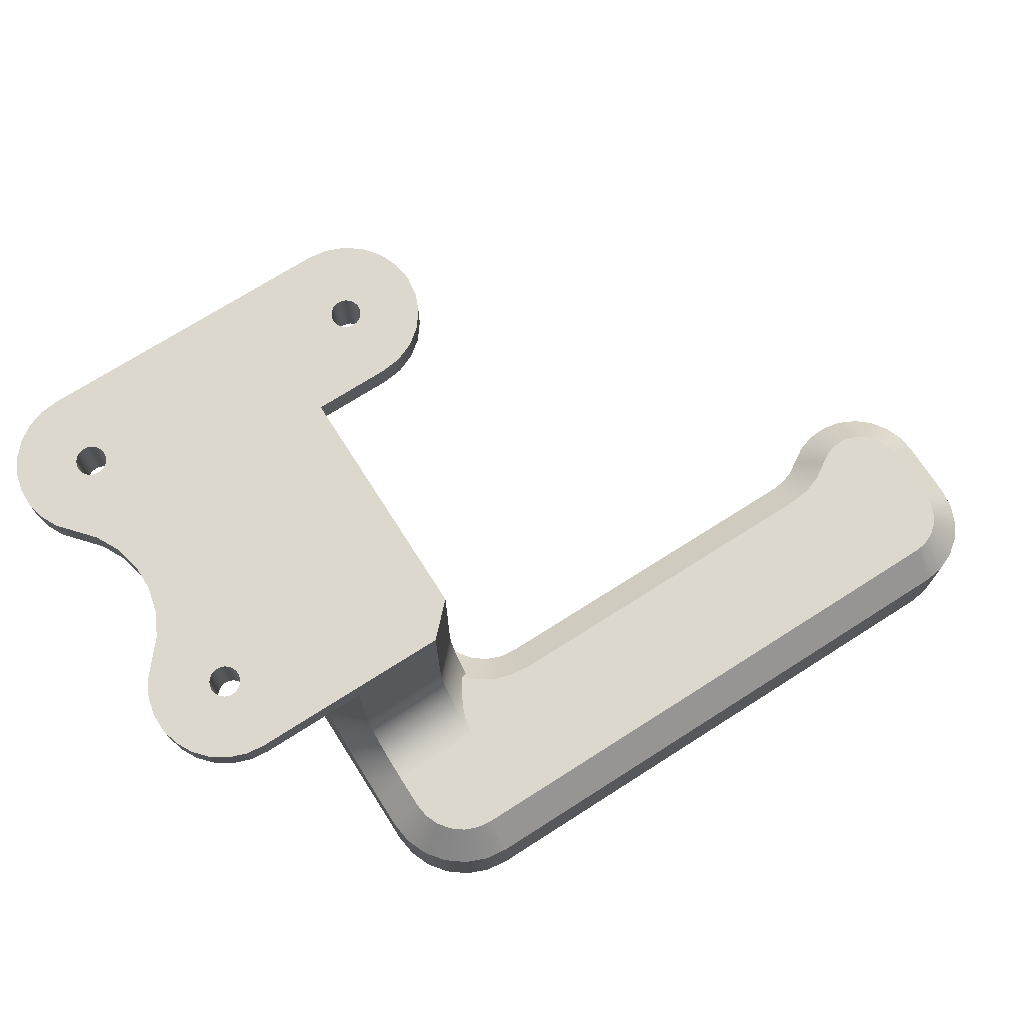
<metadata>
{"format":"obj","ext":"obj","renderer":"f3d","projection":"perspective","resolution":1024,"background":"white","views":[{"elev":72.1,"azim":147.5,"up":"+Y"}]}
</metadata>
<code>
g Body2
v 36.1 -0 48
v 36.1 5 53
v 22.13 5 53
v 22.13 0 48
v 18.9 5 52.57
v 15.88 5 51.33
v 13.3 5 49.34
v 11.31 5 46.75
v 10.06 5 43.74
v 9.635 5 40.5
v 10.06 5 37.26
v 11.31 5 34.25
v 13.3 5 31.66
v 15.88 5 29.67
v 18.9 5 28.43
v 22.13 5 28
v 22.13 0 33
v 20.19 0 33.26
v 18.38 0 34
v 16.83 0 35.2
v 15.64 0 36.75
v 14.89 0 38.56
v 14.63 0 40.5
v 14.89 0 42.44
v 15.64 0 44.25
v 16.83 0 45.8
v 18.38 0 47
v 20.19 0 47.74
v 34.63 5 28
v 34.63 0 33
v 22.13 10 28
v 34.63 10 28
v 22.13 10 53
v 18.9 10 52.57
v 15.88 10 51.33
v 13.3 10 49.34
v 11.31 10 46.75
v 10.06 10 43.74
v 9.635 10 40.5
v 10.06 10 37.26
v 11.31 10 34.25
v 13.3 10 31.66
v 15.88 10 29.67
v 18.9 10 28.43
v 39.63 0 53
v 54.63 0 53
v 58.17 5 53
v 72.13 5 53
v 72.13 10 53
v 59.63 0 -12
v 54.63 5 -17
v 72.13 5 -17
v 72.13 0 -12
v 75.11 5 -16.64
v 77.91 5 -15.59
v 80.38 5 -13.9
v 82.38 5 -11.67
v 83.79 5 -9.027
v 84.53 5 -6.127
v 84.56 5 -3.134
v 83.88 5 -0.2188
v 82.52 5 2.451
v 80.57 5 4.721
v 77.2 0 1.033
v 78.37 0 -0.3297
v 79.18 0 -1.931
v 79.59 0 -3.68
v 79.57 0 -5.476
v 79.13 0 -7.216
v 78.28 0 -8.8
v 77.08 0 -10.14
v 75.6 0 -11.15
v 73.92 0 -11.78
v 80.57 5 31.28
v 77.2 0 34.97
v 73.65 0 30.85
v 71.16 0 26.01
v 69.89 0 20.72
v 69.89 0 15.28
v 71.16 0 9.993
v 73.65 0 5.154
v 77.8 5 7.946
v 75.85 5 11.73
v 74.85 5 15.87
v 74.85 5 20.13
v 75.85 5 24.27
v 77.8 5 28.05
v 82.52 5 33.55
v 83.88 5 36.22
v 84.56 5 39.13
v 84.53 5 42.13
v 83.79 5 45.03
v 82.38 5 47.67
v 80.38 5 49.9
v 77.91 5 51.59
v 75.11 5 52.64
v 72.13 0 48
v 73.92 0 47.78
v 75.6 0 47.15
v 77.08 0 46.14
v 78.28 0 44.8
v 79.13 0 43.22
v 79.57 0 41.48
v 79.59 0 39.68
v 79.18 0 37.93
v 78.37 0 36.33
v 58.17 -0 48
v 80.57 10 31.28
v 82.52 10 33.55
v 83.88 10 36.22
v 84.56 10 39.13
v 84.53 10 42.13
v 83.79 10 45.03
v 82.38 10 47.67
v 80.38 10 49.9
v 77.91 10 51.59
v 75.11 10 52.64
v 80.57 10 4.721
v 77.8 10 7.946
v 75.85 10 11.73
v 74.85 10 15.87
v 74.85 10 20.13
v 75.85 10 24.27
v 77.8 10 28.05
v 72.13 10 -17
v 75.11 10 -16.64
v 77.91 10 -15.59
v 80.38 10 -13.9
v 82.38 10 -11.67
v 83.79 10 -9.027
v 84.53 10 -6.127
v 84.56 10 -3.134
v 83.88 10 -0.2188
v 82.52 10 2.451
v 54.63 -15 -17
v 39.63 -15 -17
v 39.63 10 -17
v 35.63 -25 -17.2
v 34.63 -26 -16.8
v 34.63 -23.68 -14.77
v 34.63 -21 -13.25
v 34.63 -18.06 -12.32
v 34.63 -15 -12
v 39.63 -17.59 -17.34
v 39.63 -20 -18.34
v 39.63 -22.07 -19.93
v 39.63 -23.66 -22
v 39.63 -24.66 -24.41
v 39.63 -25 -27
v 39.42 -25 -24.94
v 38.76 -25 -22.74
v 37.57 -25 -20.24
v 34.63 10 -12
v 34.63 -27.82 -13.96
v 34.63 -29.04 -11.5
v 34.63 -29.75 -9.228
v 34.63 -30 -7
v 34.63 -45 -7
v 34.63 -45 0.9289
v 34.63 0 45.93
v 59.63 -15 -12
v 59.63 -30 -27
v 54.63 -25 -27
v 54.63 -24.66 -24.41
v 54.63 -23.66 -22
v 54.63 -22.07 -19.93
v 54.63 -20 -18.34
v 54.63 -17.59 -17.34
v 59.63 -18.88 -12.51
v 59.63 -22.5 -14.01
v 59.63 -25.61 -16.39
v 59.63 -27.99 -19.5
v 59.63 -29.49 -23.12
v 59.63 -30 -32.61
v 54.63 -25 -32.61
v 45.24 -30 -47
v 45.24 -25 -42
v 47.67 -25 -41.68
v 49.94 -25 -40.74
v 51.88 -25 -39.25
v 53.38 -25 -37.3
v 54.31 -25 -35.04
v 59.14 -30 -36.33
v 57.71 -30 -39.8
v 55.42 -30 -42.79
v 52.44 -30 -45.07
v 48.97 -30 -46.51
v -47.87 -30 -47
v -47.87 -25 -42
v -60.37 -30 -34.5
v -55.37 -25 -34.5
v -55.11 -25 -36.44
v -54.36 -25 -38.25
v -53.17 -25 -39.8
v -51.62 -25 -41
v -49.81 -25 -41.74
v -51.1 -30 -46.57
v -54.12 -30 -45.33
v -56.7 -30 -43.34
v -58.69 -30 -40.75
v -59.94 -30 -37.74
v -60.37 -30 -24.5
v -55.37 -25 -24.5
v -40.16 -30 -14.8
v -43.29 -25 -18.7
v -44.87 -25 -17.74
v -46.63 -25 -17.19
v -48.48 -25 -17.09
v -50.29 -25 -17.46
v -51.96 -25 -18.26
v -53.38 -25 -19.44
v -54.46 -25 -20.94
v -55.14 -25 -22.67
v -59.98 -30 -21.43
v -58.85 -30 -18.55
v -57.04 -30 -16.04
v -54.67 -30 -14.05
v -51.88 -30 -12.71
v -48.85 -30 -12.11
v -45.76 -30 -12.27
v -42.8 -30 -13.18
v -38.26 -30 -16
v -36.14 -30 -16.75
v -33.91 -30 -17
v -33.91 -25 -22
v -37.26 -25 -21.62
v -40.44 -25 -20.5
v 24.63 -30 -17
v 24.63 -25 -22
v 33.32 -25 -19.23
v 30.63 -25 -20.75
v 27.7 -25 -21.68
v 27.22 -30 -16.66
v 29.63 -30 -15.66
v 31.71 -30 -14.07
v 33.3 -30 -12
v 34.29 -30 -9.588
v 24.63 -45 -17
v 27.22 -45 -16.66
v 29.63 -45 -15.66
v 31.71 -45 -14.07
v 33.3 -45 -12
v 34.29 -45 -9.588
v -33.91 -45 -17
v -40.16 -45 -14.8
v -38.26 -45 -16
v -36.14 -45 -16.75
v -60.37 -45 -24.5
v -59.98 -45 -21.43
v -58.85 -45 -18.55
v -57.04 -45 -16.04
v -54.67 -45 -14.05
v -51.88 -45 -12.71
v -48.85 -45 -12.11
v -45.76 -45 -12.27
v -42.8 -45 -13.18
v -60.37 -45 -34.5
v -47.87 -45 -47
v -51.1 -45 -46.57
v -54.12 -45 -45.33
v -56.7 -45 -43.34
v -58.69 -45 -40.75
v -59.94 -45 -37.74
v 45.24 -45 -47
v 59.63 -45 -32.61
v 59.14 -45 -36.33
v 57.71 -45 -39.8
v 55.42 -45 -42.79
v 52.44 -45 -45.07
v 48.97 -45 -46.51
v 59.63 0 45.93
v 59.63 -45 0.9289
v 39.63 -50 -7
v 39.63 -50 3
v 24.63 -50 -22
v 28.52 -50 -21.49
v 32.13 -50 -19.99
v 35.24 -50 -17.61
v 37.63 -50 -14.5
v 39.12 -50 -10.88
v -33.91 -50 -22
v -43.29 -50 -18.7
v -40.44 -50 -20.5
v -37.26 -50 -21.62
v -55.37 -50 -24.5
v -55.14 -50 -22.67
v -54.46 -50 -20.94
v -53.38 -50 -19.44
v -51.96 -50 -18.26
v -50.29 -50 -17.46
v -48.48 -50 -17.09
v -46.63 -50 -17.19
v -44.87 -50 -17.74
v -55.37 -50 -34.5
v -47.87 -50 -42
v -49.81 -50 -41.74
v -51.62 -50 -41
v -53.17 -50 -39.8
v -54.36 -50 -38.25
v -55.11 -50 -36.44
v 45.24 -50 -42
v 54.63 -50 -32.61
v 54.31 -50 -35.04
v 53.38 -50 -37.3
v 51.88 -50 -39.25
v 49.94 -50 -40.74
v 47.67 -50 -41.68
v 54.63 -50 3
v 19.63 0 40.5
v 19.72 0 41.15
v 19.97 0 41.75
v 20.37 0 42.27
v 20.88 0 42.67
v 21.49 0 42.91
v 22.13 0 43
v 22.78 0 42.91
v 23.38 0 42.67
v 23.9 0 42.27
v 24.3 0 41.75
v 24.55 0 41.15
v 24.63 0 40.5
v 24.55 0 39.85
v 24.3 0 39.25
v 23.9 0 38.73
v 23.38 0 38.33
v 22.78 0 38.09
v 22.13 0 38
v 21.49 0 38.09
v 20.88 0 38.33
v 20.37 0 38.73
v 19.97 0 39.25
v 19.72 0 39.85
v 69.63 10 40.5
v 69.72 10 41.15
v 69.97 10 41.75
v 70.37 10 42.27
v 70.88 10 42.67
v 71.49 10 42.91
v 72.13 10 43
v 72.78 10 42.91
v 73.38 10 42.67
v 73.9 10 42.27
v 74.3 10 41.75
v 74.55 10 41.15
v 74.63 10 40.5
v 74.55 10 39.85
v 74.3 10 39.25
v 73.9 10 38.73
v 73.38 10 38.33
v 72.78 10 38.09
v 72.13 10 38
v 71.49 10 38.09
v 70.88 10 38.33
v 70.37 10 38.73
v 69.97 10 39.25
v 69.72 10 39.85
v 69.63 0 40.5
v 69.72 0 39.85
v 69.97 0 39.25
v 70.37 0 38.73
v 70.88 0 38.33
v 71.49 0 38.09
v 72.13 0 38
v 72.78 0 38.09
v 73.38 0 38.33
v 73.9 0 38.73
v 74.3 0 39.25
v 74.55 0 39.85
v 74.63 0 40.5
v 74.55 0 41.15
v 74.3 0 41.75
v 73.9 0 42.27
v 73.38 0 42.67
v 72.78 0 42.91
v 72.13 0 43
v 71.49 0 42.91
v 70.88 0 42.67
v 70.37 0 42.27
v 69.97 0 41.75
v 69.72 0 41.15
v 69.63 10 -4.5
v 69.72 10 -3.853
v 69.97 10 -3.25
v 70.37 10 -2.732
v 70.88 10 -2.335
v 71.49 10 -2.085
v 72.13 10 -2
v 72.78 10 -2.085
v 73.38 10 -2.335
v 73.9 10 -2.732
v 74.3 10 -3.25
v 74.55 10 -3.853
v 74.63 10 -4.5
v 74.55 10 -5.147
v 74.3 10 -5.75
v 73.9 10 -6.268
v 73.38 10 -6.665
v 72.78 10 -6.915
v 72.13 10 -7
v 71.49 10 -6.915
v 70.88 10 -6.665
v 70.37 10 -6.268
v 69.97 10 -5.75
v 69.72 10 -5.147
v 69.63 0 -4.5
v 69.72 0 -5.147
v 69.97 0 -5.75
v 70.37 0 -6.268
v 70.88 0 -6.665
v 71.49 0 -6.915
v 72.13 0 -7
v 72.78 0 -6.915
v 73.38 0 -6.665
v 73.9 0 -6.268
v 74.3 0 -5.75
v 74.55 0 -5.147
v 74.63 0 -4.5
v 74.55 0 -3.853
v 74.3 0 -3.25
v 73.9 0 -2.732
v 73.38 0 -2.335
v 72.78 0 -2.085
v 72.13 0 -2
v 71.49 0 -2.085
v 70.88 0 -2.335
v 70.37 0 -2.732
v 69.97 0 -3.25
v 69.72 0 -3.853
v 19.63 10 40.5
v 19.72 10 41.15
v 19.97 10 41.75
v 20.37 10 42.27
v 20.88 10 42.67
v 21.49 10 42.91
v 22.13 10 43
v 22.78 10 42.91
v 23.38 10 42.67
v 23.9 10 42.27
v 24.3 10 41.75
v 24.55 10 41.15
v 24.63 10 40.5
v 24.55 10 39.85
v 24.3 10 39.25
v 23.9 10 38.73
v 23.38 10 38.33
v 22.78 10 38.09
v 22.13 10 38
v 21.49 10 38.09
v 20.88 10 38.33
v 20.37 10 38.73
v 19.97 10 39.25
v 19.72 10 39.85
f 2 3 1
f 1 3 4
f 4 3 28
f 28 3 5
f 28 5 27
f 27 5 6
f 27 6 26
f 26 6 7
f 26 7 25
f 25 7 8
f 25 8 24
f 24 8 9
f 24 9 23
f 23 9 10
f 23 10 22
f 22 10 11
f 22 11 21
f 21 11 12
f 21 12 20
f 20 12 13
f 20 13 19
f 19 13 14
f 19 14 18
f 18 14 15
f 18 15 17
f 17 15 16
f 30 17 29
f 29 17 16
f 29 16 32
f 32 16 31
f 31 16 44
f 44 16 15
f 44 15 43
f 43 15 14
f 43 14 42
f 42 14 13
f 42 13 41
f 41 13 12
f 41 12 40
f 40 12 11
f 40 11 39
f 39 11 10
f 39 10 38
f 38 10 9
f 38 9 37
f 37 9 8
f 37 8 36
f 36 8 7
f 36 7 35
f 35 7 6
f 35 6 34
f 34 6 5
f 34 5 33
f 33 5 3
f 3 2 33
f 33 2 47
f 33 47 49
f 49 47 48
f 45 46 2
f 2 46 47
f 51 52 50
f 50 52 53
f 53 52 73
f 73 52 54
f 73 54 72
f 72 54 55
f 72 55 71
f 71 55 56
f 71 56 70
f 70 56 57
f 70 57 69
f 69 57 58
f 69 58 68
f 68 58 59
f 68 59 67
f 67 59 60
f 67 60 66
f 66 60 61
f 66 61 65
f 65 61 62
f 65 62 64
f 64 62 63
f 74 75 87
f 87 75 76
f 87 76 86
f 86 76 77
f 86 77 85
f 85 77 78
f 85 78 84
f 84 78 79
f 84 79 83
f 83 79 80
f 83 80 82
f 82 80 81
f 82 81 63
f 63 81 64
f 75 74 106
f 106 74 88
f 106 88 105
f 105 88 89
f 105 89 104
f 104 89 90
f 104 90 103
f 103 90 91
f 103 91 102
f 102 91 92
f 102 92 101
f 101 92 93
f 101 93 100
f 100 93 94
f 100 94 99
f 99 94 95
f 99 95 98
f 98 95 96
f 98 96 97
f 97 96 48
f 107 97 47
f 47 97 48
f 49 48 117
f 117 48 96
f 117 96 116
f 116 96 95
f 116 95 115
f 115 95 94
f 115 94 114
f 114 94 93
f 114 93 113
f 113 93 92
f 113 92 112
f 112 92 91
f 112 91 111
f 111 91 90
f 111 90 110
f 110 90 89
f 110 89 109
f 109 89 88
f 109 88 108
f 108 88 74
f 108 74 124
f 124 74 87
f 124 87 123
f 123 87 86
f 123 86 122
f 122 86 85
f 122 85 121
f 121 85 84
f 121 84 120
f 120 84 83
f 120 83 119
f 119 83 82
f 119 82 118
f 118 82 63
f 118 63 134
f 134 63 62
f 134 62 133
f 133 62 61
f 133 61 132
f 132 61 60
f 132 60 131
f 131 60 59
f 131 59 130
f 130 59 58
f 130 58 129
f 129 58 57
f 129 57 128
f 128 57 56
f 128 56 127
f 127 56 55
f 127 55 126
f 126 55 54
f 126 54 125
f 125 54 52
f 52 51 125
f 125 51 137
f 137 51 136
f 136 51 135
f 139 140 138
f 138 140 146
f 138 146 152
f 152 146 147
f 152 147 151
f 151 147 148
f 151 148 150
f 150 148 149
f 146 140 145
f 145 140 141
f 145 141 144
f 144 141 142
f 144 142 136
f 136 142 143
f 153 137 143
f 143 137 136
f 32 153 29
f 29 153 143
f 29 143 30
f 30 143 157
f 30 157 159
f 159 157 158
f 143 142 157
f 157 142 141
f 157 141 156
f 156 141 155
f 155 141 140
f 155 140 154
f 154 140 139
f 159 160 30
f 161 135 50
f 50 135 51
f 162 163 173
f 173 163 164
f 173 164 172
f 172 164 165
f 172 165 171
f 171 165 166
f 171 166 170
f 170 166 167
f 170 167 169
f 169 167 168
f 169 168 161
f 161 168 135
f 175 163 174
f 174 163 162
f 177 178 176
f 176 178 187
f 187 178 179
f 187 179 186
f 186 179 180
f 186 180 185
f 185 180 181
f 185 181 184
f 184 181 182
f 184 182 183
f 183 182 175
f 183 175 174
f 188 189 176
f 176 189 177
f 190 191 201
f 201 191 192
f 201 192 200
f 200 192 193
f 200 193 199
f 199 193 194
f 199 194 198
f 198 194 195
f 198 195 197
f 197 195 196
f 197 196 188
f 188 196 189
f 203 191 202
f 202 191 190
f 204 205 221
f 221 205 206
f 221 206 220
f 220 206 207
f 220 207 219
f 219 207 208
f 219 208 218
f 218 208 209
f 218 209 217
f 217 209 210
f 217 210 216
f 216 210 211
f 216 211 215
f 215 211 212
f 215 212 214
f 214 212 213
f 214 213 202
f 202 213 203
f 205 204 227
f 227 204 222
f 227 222 226
f 226 222 223
f 226 223 225
f 225 223 224
f 229 225 228
f 228 225 224
f 157 156 237
f 237 156 155
f 237 155 236
f 236 155 154
f 236 154 235
f 235 154 139
f 235 139 230
f 230 139 138
f 235 230 234
f 234 230 231
f 234 231 233
f 233 231 232
f 233 232 228
f 228 232 229
f 158 157 243
f 243 157 237
f 243 237 242
f 242 237 236
f 242 236 241
f 241 236 235
f 241 235 240
f 240 235 234
f 240 234 239
f 239 234 233
f 239 233 238
f 238 233 228
f 228 224 238
f 238 224 244
f 244 224 247
f 247 224 223
f 247 223 246
f 246 223 222
f 246 222 245
f 245 222 204
f 245 204 256
f 256 204 221
f 256 221 255
f 255 221 220
f 255 220 254
f 254 220 219
f 254 219 253
f 253 219 218
f 253 218 252
f 252 218 217
f 252 217 251
f 251 217 216
f 251 216 250
f 250 216 215
f 250 215 249
f 249 215 214
f 249 214 248
f 248 214 202
f 202 190 248
f 248 190 257
f 257 190 263
f 263 190 201
f 263 201 262
f 262 201 200
f 262 200 261
f 261 200 199
f 261 199 260
f 260 199 198
f 260 198 259
f 259 198 197
f 259 197 258
f 258 197 188
f 188 176 258
f 258 176 264
f 264 176 270
f 270 176 187
f 270 187 269
f 269 187 186
f 269 186 268
f 268 186 185
f 268 185 267
f 267 185 184
f 267 184 266
f 266 184 183
f 266 183 265
f 265 183 174
f 174 162 265
f 265 162 173
f 265 173 272
f 272 173 172
f 272 172 171
f 171 170 272
f 272 170 169
f 272 169 271
f 271 169 161
f 271 161 50
f 158 273 159
f 159 273 274
f 273 158 280
f 280 158 243
f 280 243 279
f 279 243 242
f 279 242 278
f 278 242 241
f 278 241 277
f 277 241 240
f 277 240 276
f 276 240 239
f 276 239 275
f 275 239 238
f 281 275 244
f 244 275 238
f 281 244 284
f 284 244 247
f 284 247 283
f 283 247 246
f 283 246 282
f 282 246 245
f 248 285 249
f 249 285 286
f 249 286 250
f 250 286 287
f 250 287 251
f 251 287 288
f 251 288 252
f 252 288 289
f 252 289 253
f 253 289 290
f 253 290 254
f 254 290 291
f 254 291 255
f 255 291 292
f 255 292 256
f 256 292 293
f 256 293 245
f 245 293 282
f 294 285 257
f 257 285 248
f 258 295 259
f 259 295 296
f 259 296 260
f 260 296 297
f 260 297 261
f 261 297 298
f 261 298 262
f 262 298 299
f 262 299 263
f 263 299 300
f 263 300 257
f 257 300 294
f 301 295 264
f 264 295 258
f 265 302 266
f 266 302 303
f 266 303 267
f 267 303 304
f 267 304 268
f 268 304 305
f 268 305 269
f 269 305 306
f 269 306 270
f 270 306 307
f 270 307 264
f 264 307 301
f 308 302 272
f 272 302 265
f 45 1 274
f 274 1 160
f 274 160 159
f 45 2 1
f 272 271 308
f 308 271 107
f 308 107 46
f 46 107 47
f 274 273 308
f 308 273 280
f 308 280 302
f 302 280 279
f 302 279 278
f 278 277 302
f 302 277 276
f 302 276 275
f 281 295 275
f 275 295 301
f 275 301 303
f 303 301 304
f 304 301 305
f 305 301 306
f 306 301 307
f 284 285 281
f 281 285 294
f 281 294 295
f 295 294 300
f 295 300 299
f 284 283 285
f 285 283 286
f 286 283 287
f 287 283 288
f 288 283 282
f 288 282 289
f 289 282 293
f 289 293 290
f 290 293 292
f 290 292 291
f 299 298 295
f 295 298 297
f 295 297 296
f 303 302 275
f 274 308 45
f 45 308 46
f 163 149 164
f 164 149 148
f 164 148 165
f 165 148 147
f 165 147 166
f 166 147 146
f 166 146 167
f 167 146 145
f 167 145 168
f 168 145 144
f 168 144 135
f 135 144 136
f 232 150 229
f 229 150 149
f 229 149 225
f 225 149 191
f 225 191 203
f 150 232 151
f 151 232 231
f 151 231 152
f 152 231 230
f 152 230 138
f 163 175 149
f 149 175 182
f 149 182 181
f 180 177 181
f 181 177 192
f 181 192 149
f 149 192 191
f 180 179 177
f 177 179 178
f 177 189 192
f 192 189 193
f 193 189 194
f 194 189 195
f 195 189 196
f 225 203 226
f 226 203 213
f 226 213 227
f 227 213 212
f 227 212 211
f 227 211 205
f 205 211 210
f 205 210 206
f 206 210 209
f 206 209 207
f 207 209 208
f 30 325 17
f 17 325 326
f 17 326 327
f 160 322 30
f 30 322 323
f 30 323 324
f 1 4 160
f 160 4 317
f 160 317 318
f 28 315 4
f 4 315 316
f 4 316 317
f 315 28 314
f 314 28 27
f 314 27 26
f 314 26 313
f 313 26 25
f 313 25 312
f 312 25 311
f 311 25 24
f 311 24 310
f 310 24 23
f 310 23 309
f 309 23 332
f 332 23 22
f 332 22 331
f 331 22 21
f 331 21 330
f 330 21 329
f 329 21 20
f 329 20 328
f 328 20 19
f 328 19 18
f 328 18 327
f 327 18 17
f 318 319 160
f 160 319 320
f 160 320 321
f 321 322 160
f 324 325 30
f 334 380 333
f 333 380 357
f 333 357 356
f 356 357 358
f 356 358 355
f 355 358 359
f 355 359 354
f 354 359 360
f 354 360 353
f 353 360 361
f 353 361 352
f 352 361 362
f 352 362 351
f 351 362 363
f 351 363 350
f 350 363 364
f 350 364 349
f 349 364 365
f 349 365 348
f 348 365 366
f 348 366 347
f 347 366 367
f 347 367 346
f 346 367 368
f 346 368 345
f 345 368 369
f 345 369 344
f 344 369 370
f 344 370 343
f 343 370 371
f 343 371 342
f 342 371 372
f 342 372 341
f 341 372 373
f 341 373 340
f 340 373 374
f 340 374 339
f 339 374 375
f 339 375 338
f 338 375 376
f 338 376 337
f 337 376 377
f 337 377 336
f 336 377 378
f 336 378 335
f 335 378 379
f 335 379 334
f 334 379 380
f 382 428 381
f 381 428 405
f 381 405 404
f 404 405 406
f 404 406 403
f 403 406 407
f 403 407 402
f 402 407 408
f 402 408 401
f 401 408 409
f 401 409 400
f 400 409 410
f 400 410 399
f 399 410 411
f 399 411 398
f 398 411 412
f 398 412 397
f 397 412 413
f 397 413 396
f 396 413 414
f 396 414 395
f 395 414 415
f 395 415 394
f 394 415 416
f 394 416 393
f 393 416 417
f 393 417 392
f 392 417 418
f 392 418 391
f 391 418 419
f 391 419 390
f 390 419 420
f 390 420 389
f 389 420 421
f 389 421 388
f 388 421 422
f 388 422 387
f 387 422 423
f 387 423 386
f 386 423 424
f 386 424 385
f 385 424 425
f 385 425 384
f 384 425 426
f 384 426 383
f 383 426 427
f 383 427 382
f 382 427 428
f 430 310 429
f 429 310 309
f 429 309 452
f 452 309 332
f 452 332 451
f 451 332 331
f 451 331 450
f 450 331 330
f 450 330 449
f 449 330 329
f 449 329 448
f 448 329 328
f 448 328 447
f 447 328 327
f 447 327 446
f 446 327 326
f 446 326 445
f 445 326 325
f 445 325 444
f 444 325 324
f 444 324 443
f 443 324 323
f 443 323 442
f 442 323 322
f 442 322 441
f 441 322 321
f 441 321 440
f 440 321 320
f 440 320 439
f 439 320 319
f 439 319 438
f 438 319 318
f 438 318 437
f 437 318 317
f 437 317 436
f 436 317 316
f 436 316 435
f 435 316 315
f 435 315 434
f 434 315 314
f 434 314 433
f 433 314 313
f 433 313 432
f 432 313 312
f 432 312 431
f 431 312 311
f 431 311 430
f 430 311 310
f 153 381 137
f 137 381 404
f 137 404 403
f 32 383 153
f 153 383 382
f 153 382 381
f 31 445 32
f 32 445 444
f 32 444 443
f 44 447 31
f 31 447 446
f 31 446 445
f 447 44 448
f 448 44 43
f 448 43 449
f 449 43 42
f 449 42 450
f 450 42 41
f 450 41 451
f 451 41 40
f 451 40 452
f 452 40 39
f 452 39 429
f 429 39 430
f 430 39 38
f 430 38 431
f 431 38 37
f 431 37 432
f 432 37 36
f 432 36 433
f 433 36 35
f 433 35 434
f 434 35 34
f 434 34 435
f 435 34 33
f 435 33 436
f 436 33 437
f 437 33 438
f 438 33 439
f 439 33 335
f 439 335 440
f 440 335 334
f 440 334 32
f 32 334 333
f 32 333 356
f 33 49 335
f 335 49 336
f 336 49 337
f 337 49 338
f 338 49 339
f 339 49 117
f 339 117 340
f 340 117 116
f 340 116 341
f 341 116 115
f 341 115 342
f 342 115 114
f 342 114 343
f 343 114 113
f 343 113 344
f 344 113 112
f 344 112 345
f 345 112 111
f 345 111 346
f 346 111 110
f 346 110 347
f 347 110 109
f 347 109 348
f 348 109 108
f 348 108 349
f 349 108 350
f 350 108 124
f 350 124 351
f 351 124 352
f 352 124 123
f 352 123 353
f 353 123 354
f 354 123 122
f 354 122 32
f 32 122 121
f 32 121 384
f 384 121 120
f 384 120 385
f 385 120 386
f 386 120 119
f 386 119 387
f 387 119 388
f 388 119 118
f 388 118 389
f 389 118 390
f 390 118 134
f 390 134 391
f 391 134 133
f 391 133 392
f 392 133 132
f 392 132 393
f 393 132 131
f 393 131 394
f 394 131 130
f 394 130 395
f 395 130 129
f 395 129 396
f 396 129 128
f 396 128 397
f 397 128 127
f 397 127 398
f 398 127 126
f 398 126 399
f 399 126 125
f 399 125 400
f 400 125 401
f 401 125 402
f 402 125 403
f 403 125 137
f 443 442 32
f 32 442 441
f 32 441 440
f 384 383 32
f 356 355 32
f 32 355 354
f 107 271 97
f 97 271 379
f 97 379 378
f 50 79 271
f 271 79 78
f 271 78 358
f 358 78 359
f 359 78 77
f 359 77 360
f 360 77 361
f 361 77 362
f 362 77 76
f 362 76 363
f 363 76 364
f 364 76 365
f 365 76 366
f 366 76 367
f 367 76 75
f 367 75 368
f 368 75 369
f 369 75 100
f 369 100 370
f 370 100 99
f 370 99 371
f 371 99 98
f 371 98 372
f 372 98 373
f 373 98 374
f 374 98 97
f 374 97 375
f 375 97 376
f 376 97 377
f 377 97 378
f 53 407 50
f 50 407 406
f 50 406 405
f 73 412 53
f 53 412 411
f 53 411 410
f 72 415 73
f 73 415 414
f 73 414 413
f 415 72 416
f 416 72 71
f 416 71 417
f 417 71 64
f 417 64 418
f 418 64 419
f 419 64 81
f 419 81 420
f 420 81 421
f 421 81 422
f 422 81 423
f 423 81 424
f 424 81 80
f 424 80 425
f 425 80 426
f 426 80 427
f 427 80 79
f 427 79 428
f 428 79 50
f 428 50 405
f 71 70 64
f 64 70 65
f 65 70 69
f 65 69 66
f 66 69 68
f 66 68 67
f 100 75 101
f 101 75 106
f 101 106 102
f 102 106 105
f 102 105 103
f 103 105 104
f 413 412 73
f 410 409 53
f 53 409 408
f 53 408 407
f 358 357 271
f 271 357 380
f 271 380 379

</code>
